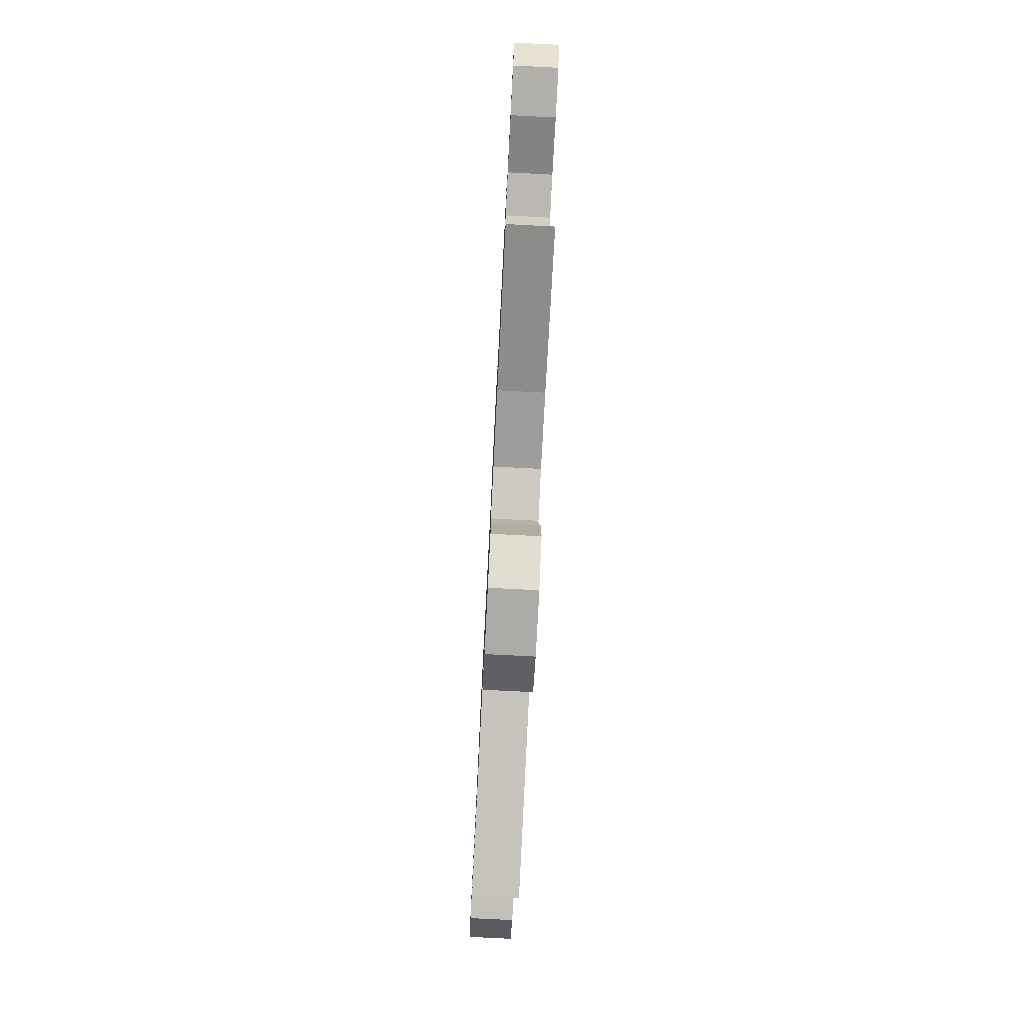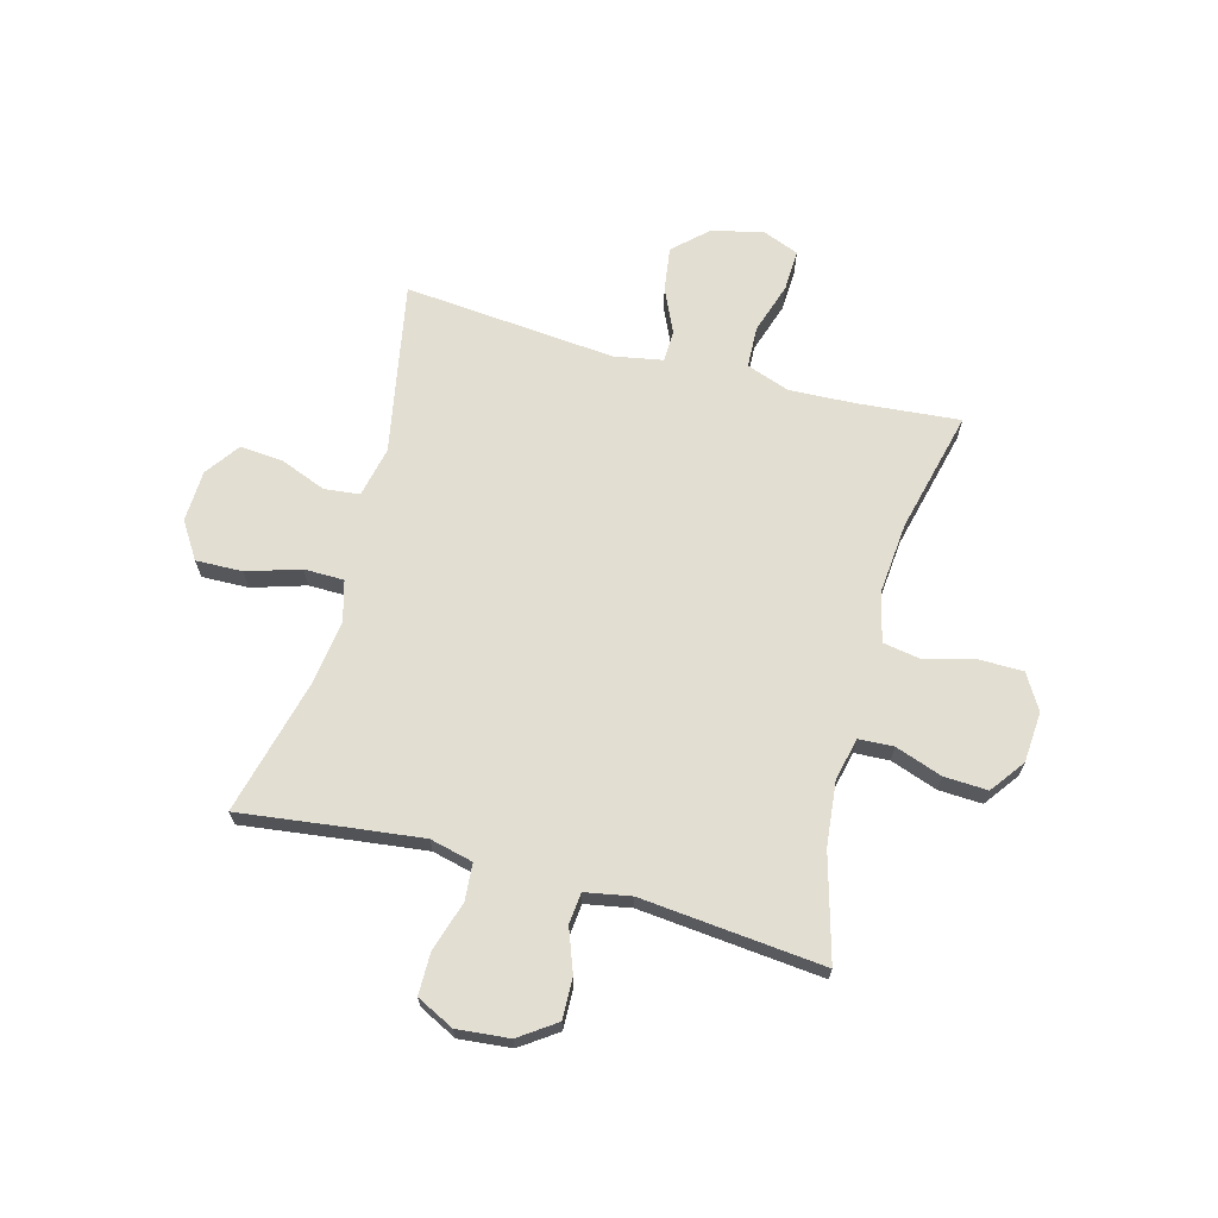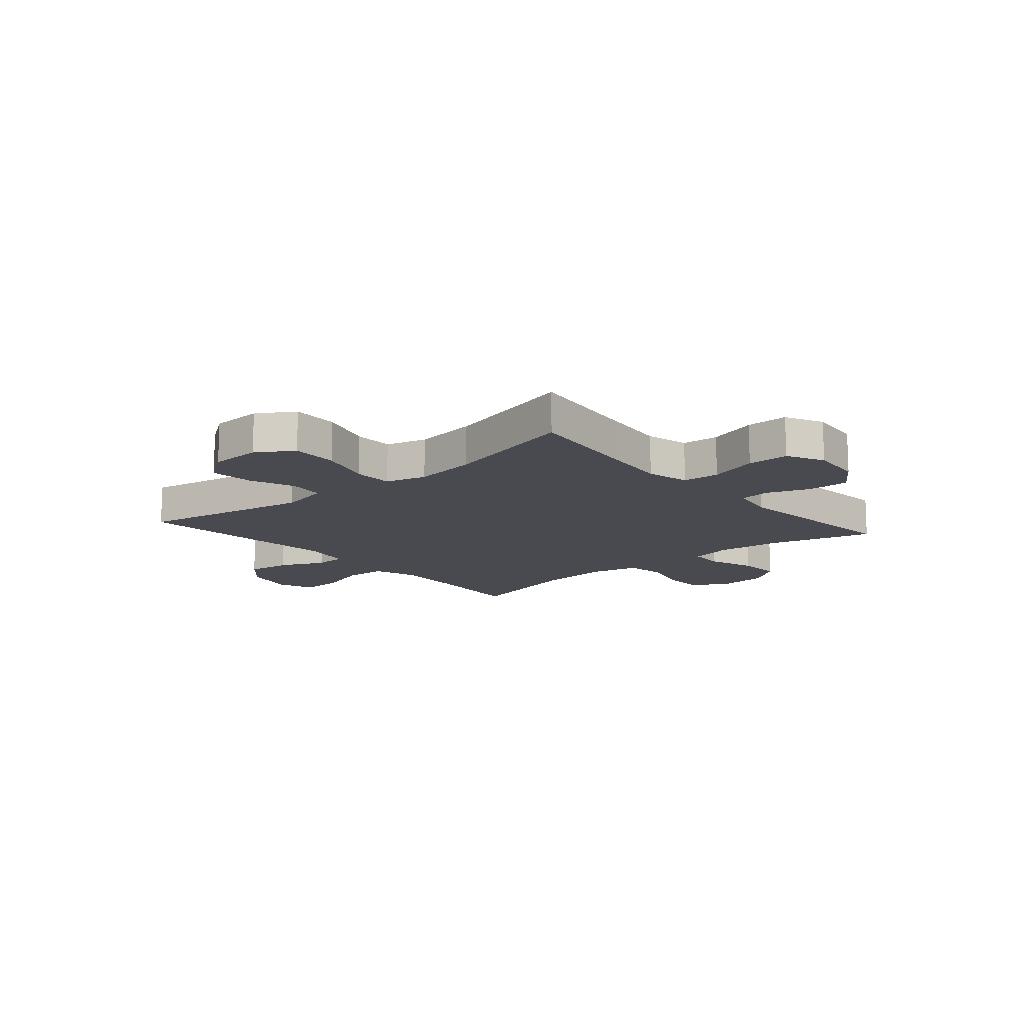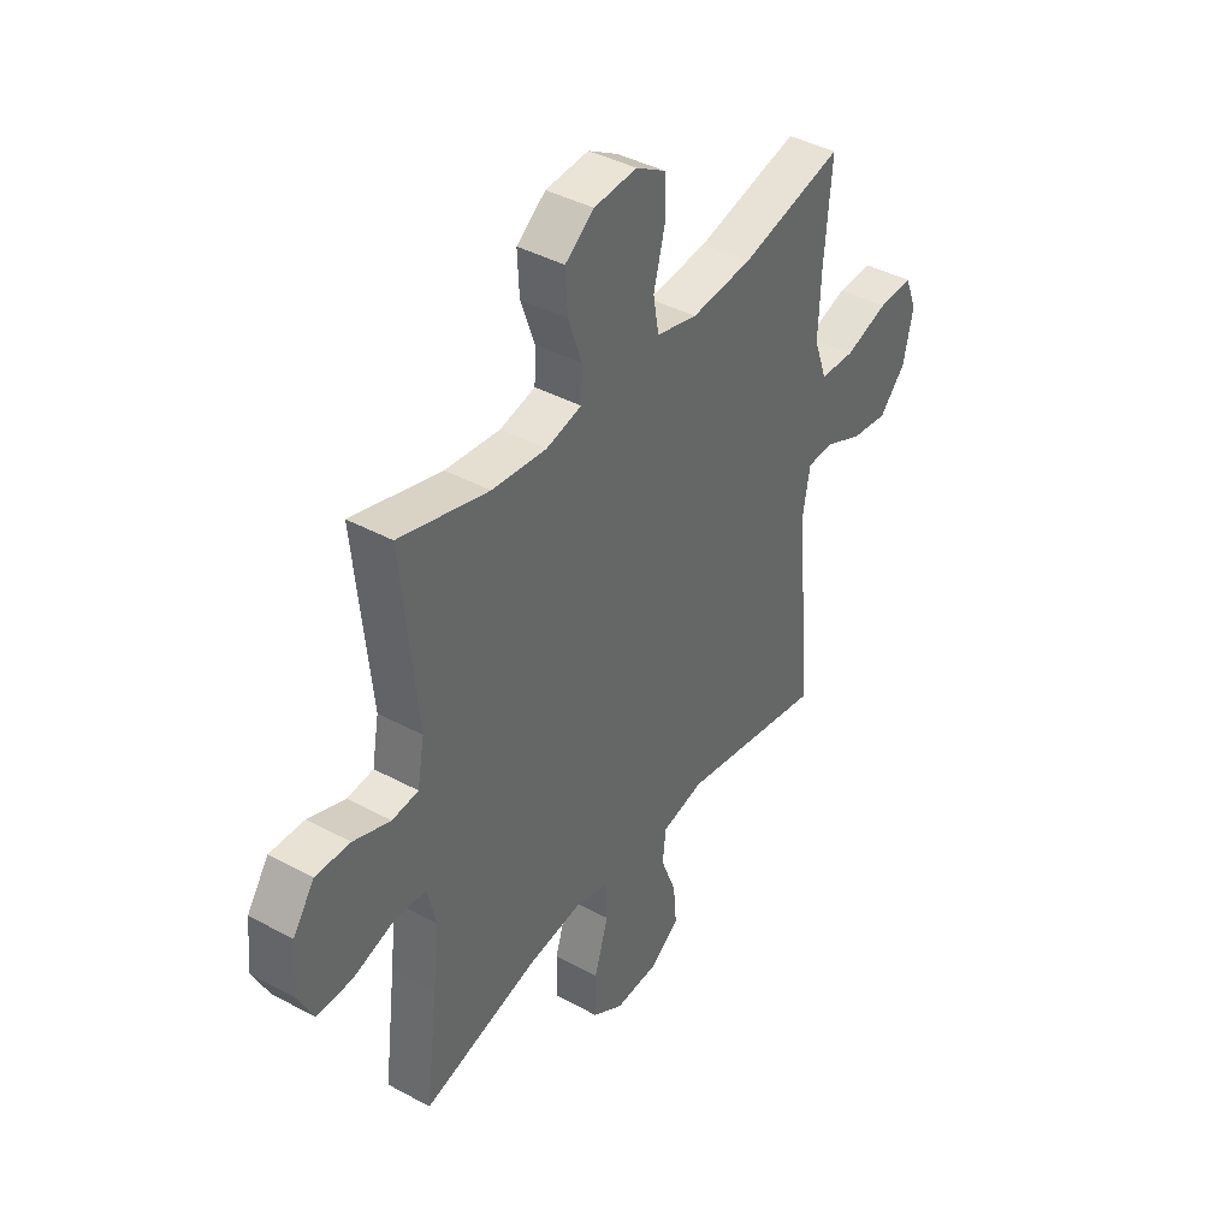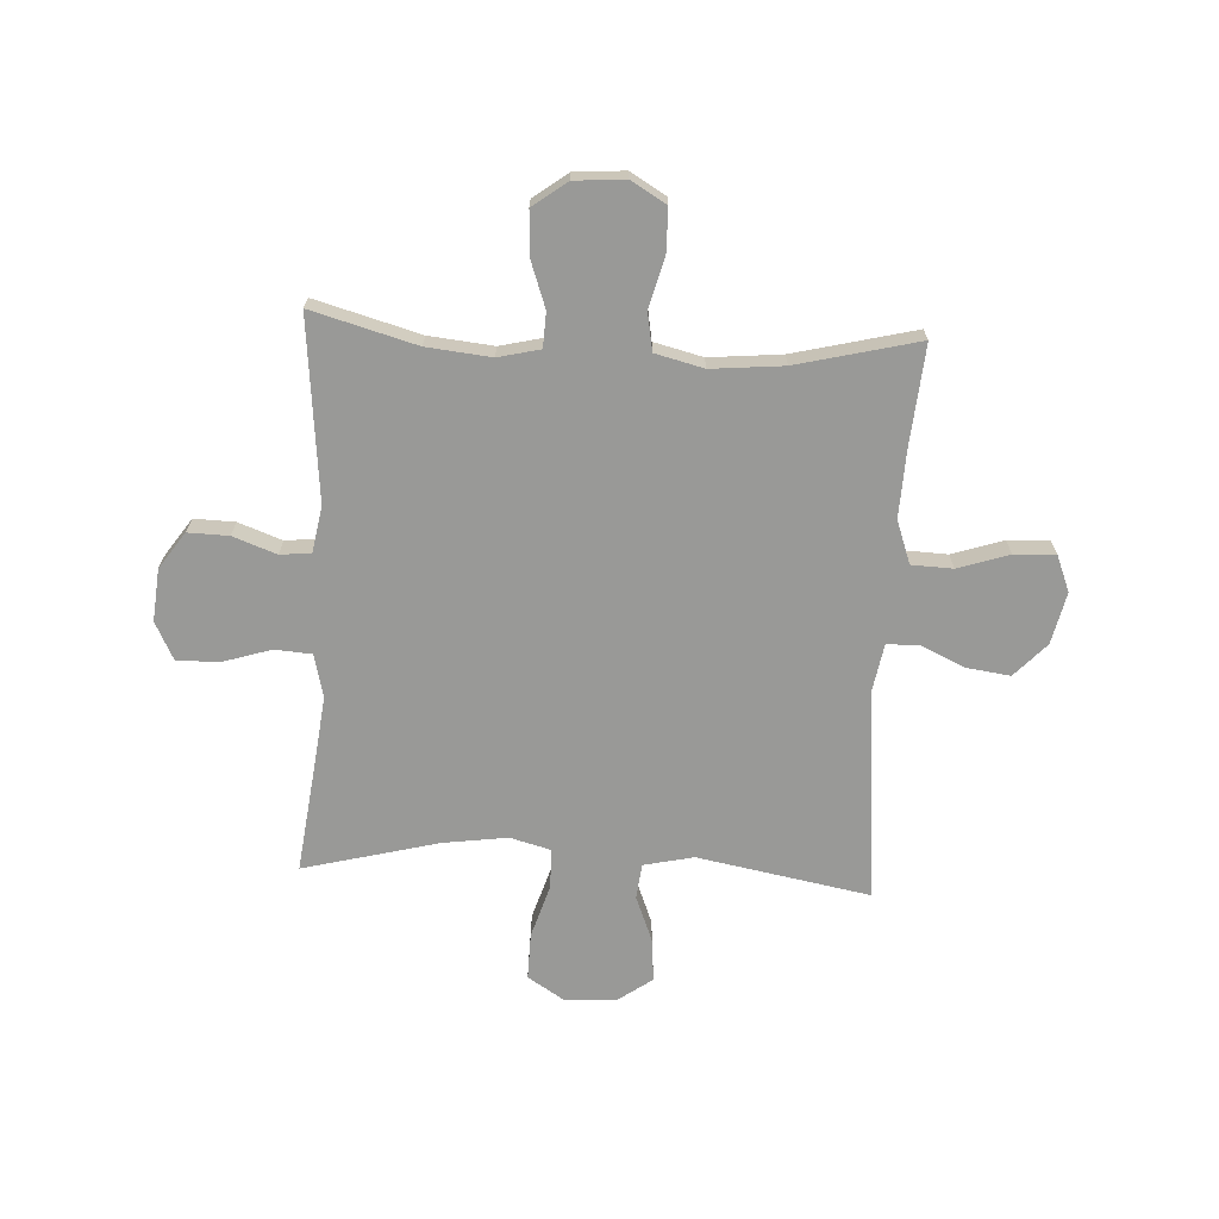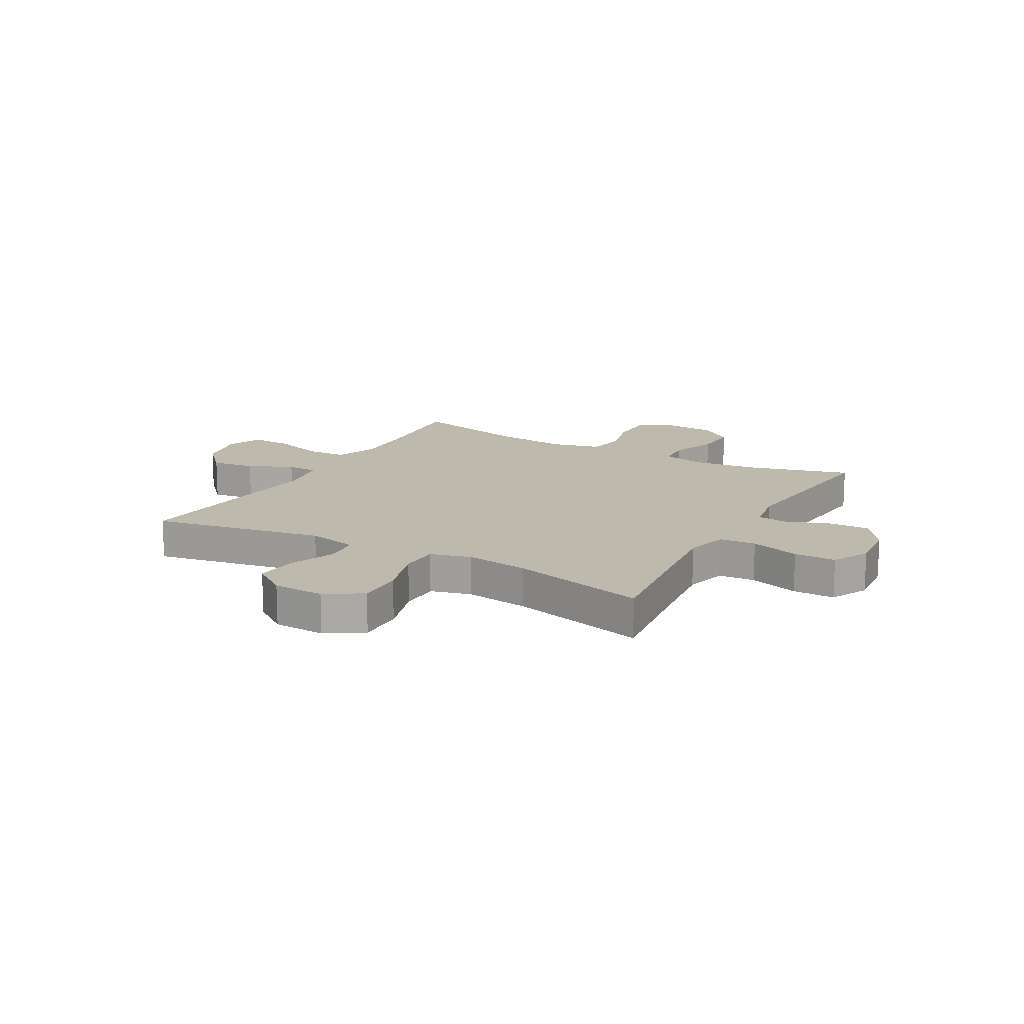
<metadata>
{"format":"obj","ext":"obj","renderer":"f3d","projection":"perspective","resolution":1024,"background":"white","views":[{"elev":-78.5,"azim":-92.9,"up":"+Z"},{"elev":67.5,"azim":-75.0,"up":"+Y"},{"elev":-13.5,"azim":-139.3,"up":"+Y"},{"elev":40.8,"azim":-56.5,"up":"+Z"},{"elev":-68.8,"azim":-3.0,"up":"+Y"},{"elev":15.1,"azim":-150.6,"up":"+Y"}]}
</metadata>
<code>
v 0.5 0.07 0.5
v 0.484 0.07 0.315
v 0.479 0.07 0.195
v 0.507 0.07 0.117
v 0.582 0.07 0.114
v 0.675 0.07 0.144
v 0.75 0.07 0.147
v 0.776 0.07 0.082
v 0.755 0.07 -0.012
v 0.698 0.07 -0.073
v 0.618 0.07 -0.062
v 0.537 0.07 -0.025
v 0.48 0.07 -0.027
v 0.464 0.07 -0.116
v 0.5 0.07 -0.5
v 0.187 0.07 -0.442
v 0.096 0.07 -0.462
v 0.089 0.07 -0.526
v 0.122 0.07 -0.61
v 0.129 0.07 -0.688
v 0.066 0.07 -0.733
v -0.028 0.07 -0.737
v -0.094 0.07 -0.695
v -0.092 0.07 -0.61
v -0.062 0.07 -0.513
v -0.063 0.07 -0.441
v -0.137 0.07 -0.421
v -0.253 0.07 -0.437
v -0.5 0.07 -0.5
v -0.474 0.07 -0.293
v -0.46 0.07 -0.173
v -0.479 0.07 -0.095
v -0.546 0.07 -0.09
v -0.636 0.07 -0.118
v -0.712 0.07 -0.118
v -0.746 0.07 -0.05
v -0.737 0.07 0.045
v -0.691 0.07 0.111
v -0.617 0.07 0.109
v -0.538 0.07 0.08
v -0.482 0.07 0.086
v -0.467 0.07 0.169
v -0.5 0.07 0.5
v -0.309 0.07 0.447
v -0.192 0.07 0.435
v -0.116 0.07 0.453
v -0.113 0.07 0.516
v -0.143 0.07 0.601
v -0.147 0.07 0.68
v -0.085 0.07 0.726
v 0.007 0.07 0.733
v 0.071 0.07 0.695
v 0.072 0.07 0.616
v 0.048 0.07 0.525
v 0.06 0.07 0.456
v 0.148 0.07 0.434
v 0.279 0.07 0.446
v 0.5 0 0.5
v 0.484 0 0.315
v 0.479 0 0.195
v 0.507 0 0.117
v 0.582 0 0.114
v 0.675 0 0.144
v 0.75 0 0.147
v 0.776 0 0.082
v 0.755 0 -0.012
v 0.698 0 -0.073
v 0.618 0 -0.062
v 0.537 0 -0.025
v 0.48 0 -0.027
v 0.464 0 -0.116
v 0.5 0 -0.5
v 0.187 0 -0.442
v 0.096 0 -0.462
v 0.089 0 -0.526
v 0.122 0 -0.61
v 0.129 0 -0.688
v 0.066 0 -0.733
v -0.028 0 -0.737
v -0.094 0 -0.695
v -0.092 0 -0.61
v -0.062 0 -0.513
v -0.063 0 -0.441
v -0.137 0 -0.421
v -0.253 0 -0.437
v -0.5 0 -0.5
v -0.474 0 -0.293
v -0.46 0 -0.173
v -0.479 0 -0.095
v -0.546 0 -0.09
v -0.636 0 -0.118
v -0.712 0 -0.118
v -0.746 0 -0.05
v -0.737 0 0.045
v -0.691 0 0.111
v -0.617 0 0.109
v -0.538 0 0.08
v -0.482 0 0.086
v -0.467 0 0.169
v -0.5 0 0.5
v -0.309 0 0.447
v -0.192 0 0.435
v -0.116 0 0.453
v -0.113 0 0.516
v -0.143 0 0.601
v -0.147 0 0.68
v -0.085 0 0.726
v 0.007 0 0.733
v 0.071 0 0.695
v 0.072 0 0.616
v 0.048 0 0.525
v 0.06 0 0.456
v 0.148 0 0.434
v 0.279 0 0.446
f 52 53 54
f 51 52 54
f 50 51 54
f 49 50 54
f 48 49 54
f 47 48 54
f 46 47 54 55
f 45 46 55 56
f 42 43 44
f 41 42 44 45
f 38 39 40
f 37 38 40
f 36 37 40
f 35 36 40
f 34 35 40
f 33 34 40
f 32 33 40 41
f 41 45 56
f 32 41 56
f 31 32 56
f 28 29 30
f 31 56 57
f 30 31 57
f 28 30 57
f 27 28 57
f 23 24 25
f 22 23 25
f 21 22 25
f 20 21 25
f 19 20 25
f 18 19 25
f 17 18 25 26
f 14 15 16
f 26 27 57
f 17 26 57
f 16 17 57
f 14 16 57
f 13 14 57
f 10 11 12
f 9 10 12
f 8 9 12
f 7 8 12
f 6 7 12
f 5 6 12
f 57 1 2
f 57 2 3
f 13 57 3 4
f 4 5 12 13
f 111 110 109
f 111 109 108
f 111 108 107
f 111 107 106
f 111 106 105
f 111 105 104
f 112 111 104 103
f 113 112 103 102
f 101 100 99
f 102 101 99 98
f 97 96 95
f 97 95 94
f 97 94 93
f 97 93 92
f 97 92 91
f 97 91 90
f 98 97 90 89
f 113 102 98
f 113 98 89
f 113 89 88
f 87 86 85
f 114 113 88
f 114 88 87
f 114 87 85
f 114 85 84
f 82 81 80
f 82 80 79
f 82 79 78
f 82 78 77
f 82 77 76
f 82 76 75
f 83 82 75 74
f 73 72 71
f 114 84 83
f 114 83 74
f 114 74 73
f 114 73 71
f 114 71 70
f 69 68 67
f 69 67 66
f 69 66 65
f 69 65 64
f 69 64 63
f 69 63 62
f 59 58 114
f 60 59 114
f 61 60 114 70
f 70 69 62 61
f 1 58 59 2
f 2 59 60 3
f 3 60 61 4
f 4 61 62 5
f 5 62 63 6
f 6 63 64 7
f 7 64 65 8
f 8 65 66 9
f 9 66 67 10
f 10 67 68 11
f 11 68 69 12
f 12 69 70 13
f 13 70 71 14
f 14 71 72 15
f 15 72 73 16
f 16 73 74 17
f 17 74 75 18
f 18 75 76 19
f 19 76 77 20
f 20 77 78 21
f 21 78 79 22
f 22 79 80 23
f 23 80 81 24
f 24 81 82 25
f 25 82 83 26
f 26 83 84 27
f 27 84 85 28
f 28 85 86 29
f 29 86 87 30
f 30 87 88 31
f 31 88 89 32
f 32 89 90 33
f 33 90 91 34
f 34 91 92 35
f 35 92 93 36
f 36 93 94 37
f 37 94 95 38
f 38 95 96 39
f 39 96 97 40
f 40 97 98 41
f 41 98 99 42
f 42 99 100 43
f 43 100 101 44
f 44 101 102 45
f 45 102 103 46
f 46 103 104 47
f 47 104 105 48
f 48 105 106 49
f 49 106 107 50
f 50 107 108 51
f 51 108 109 52
f 52 109 110 53
f 53 110 111 54
f 54 111 112 55
f 55 112 113 56
f 56 113 114 57
f 57 114 58 1

</code>
